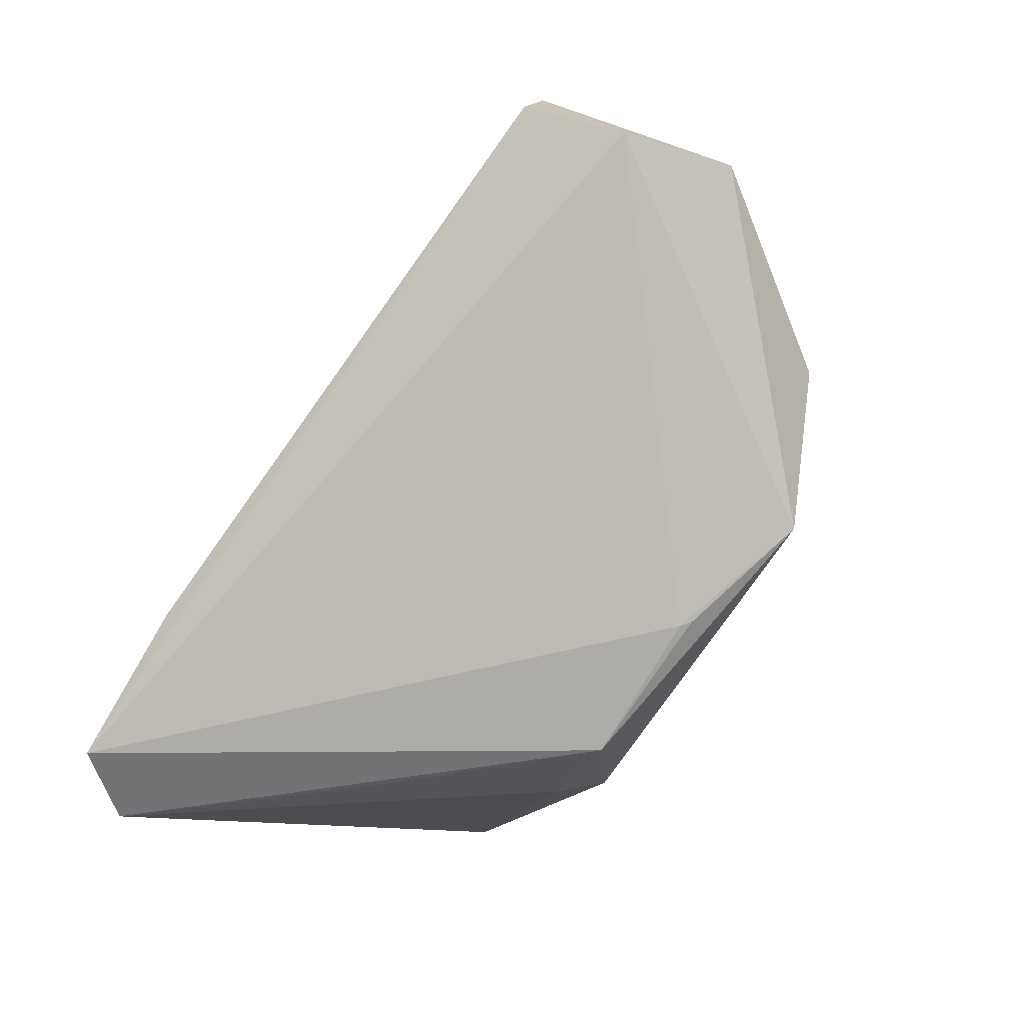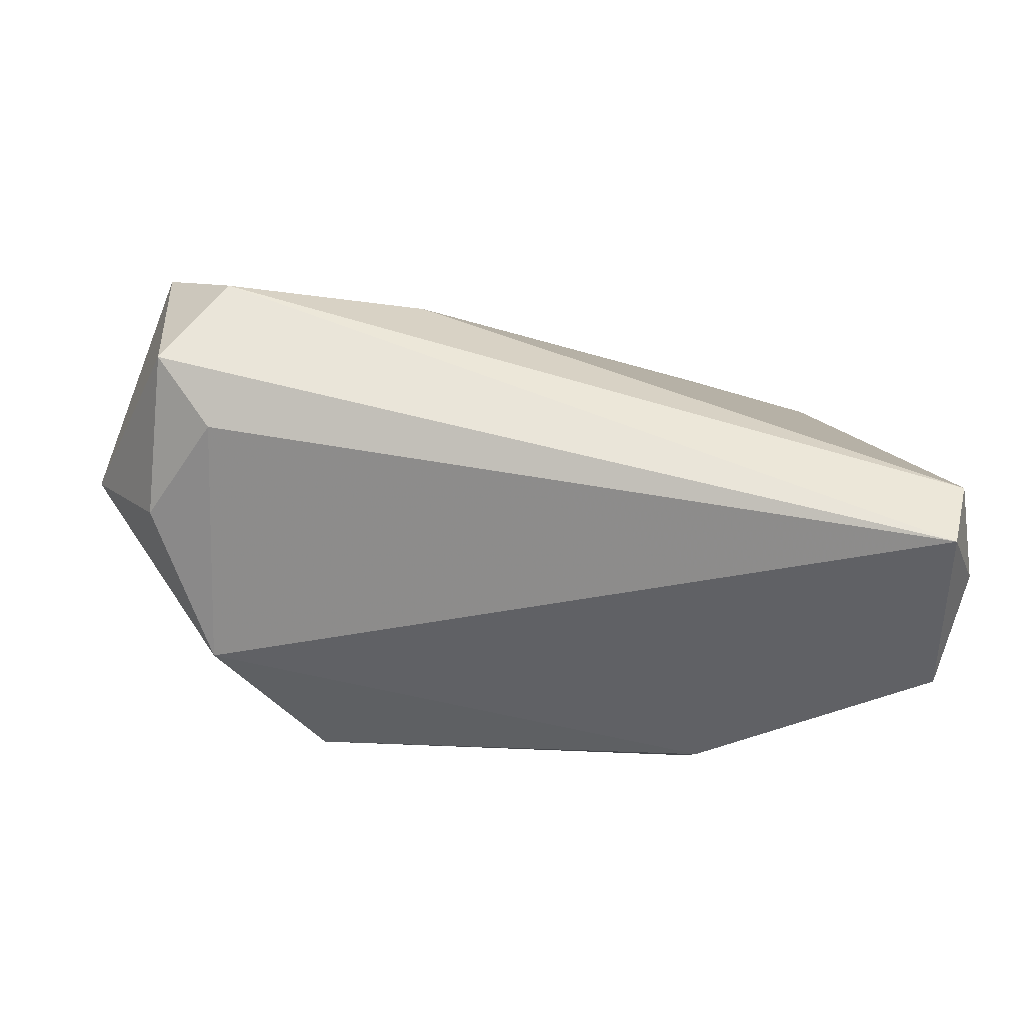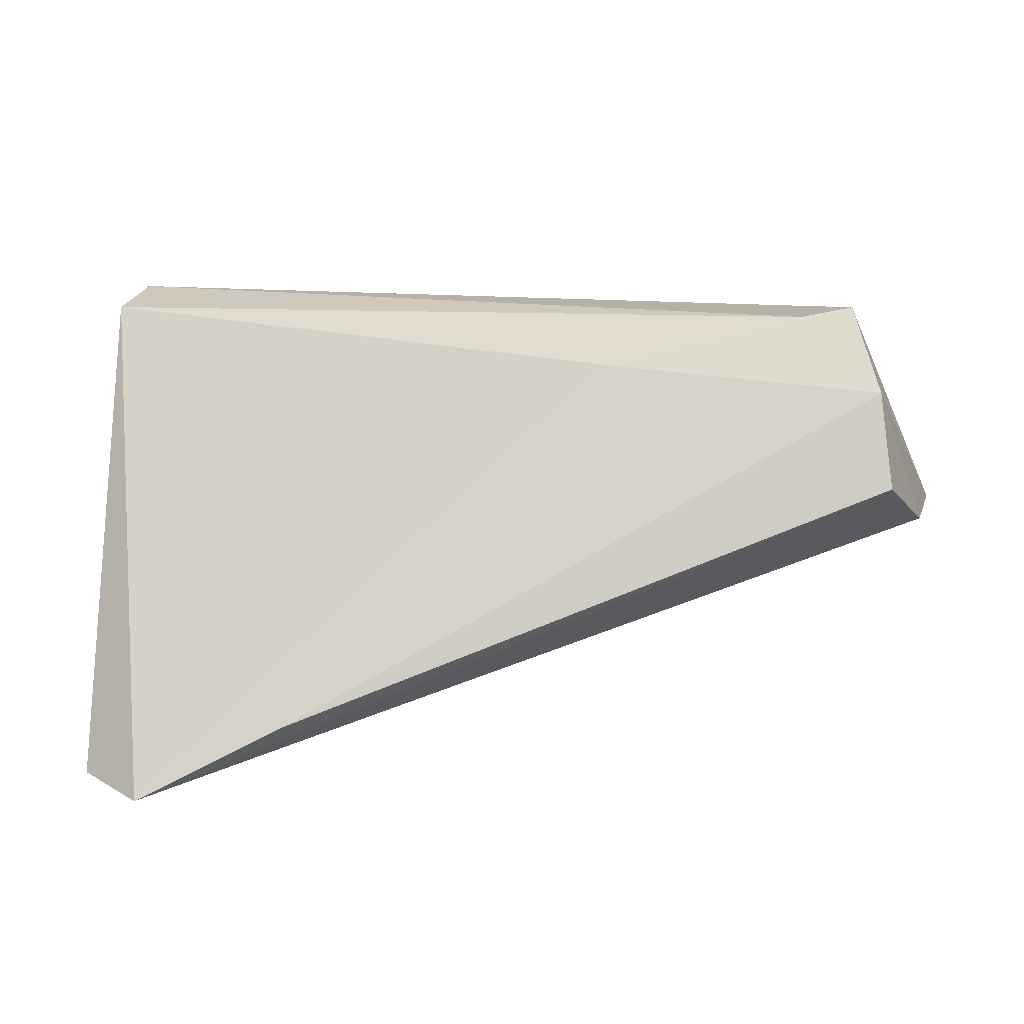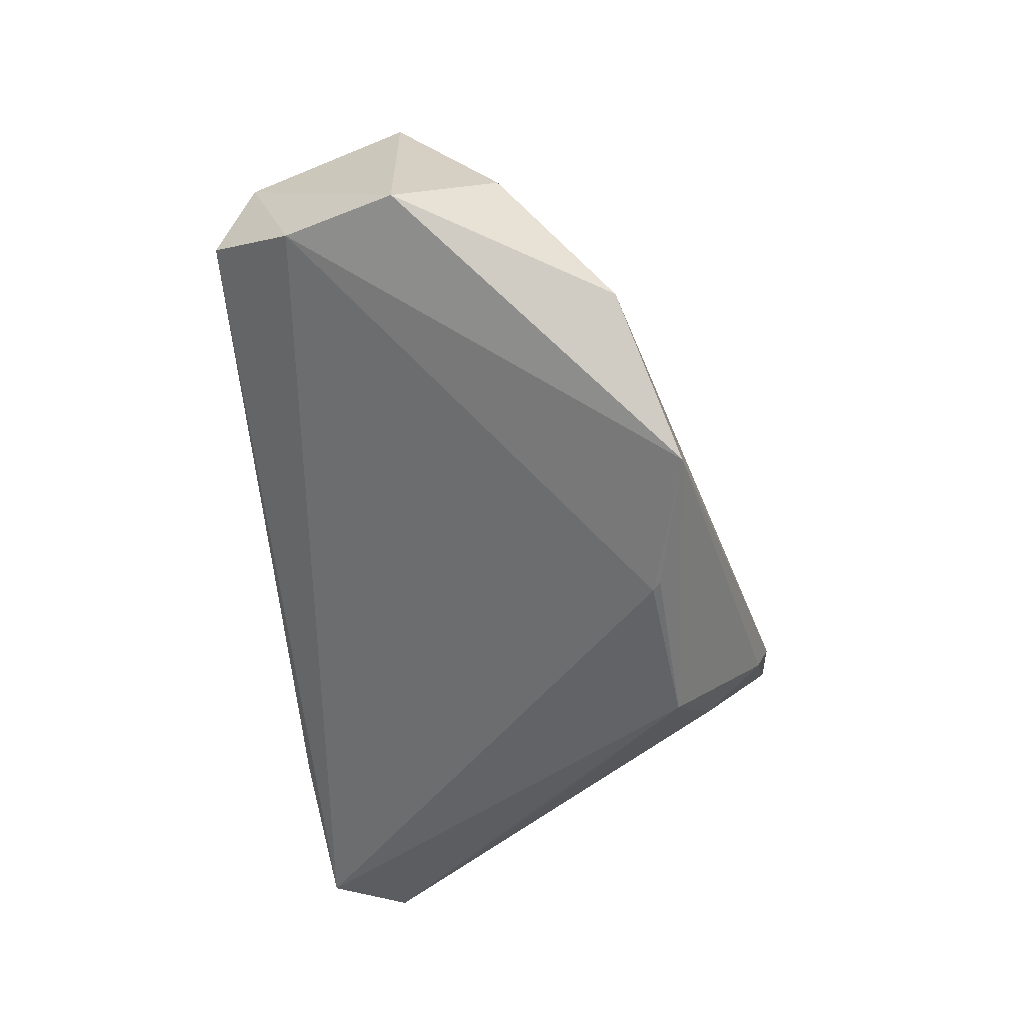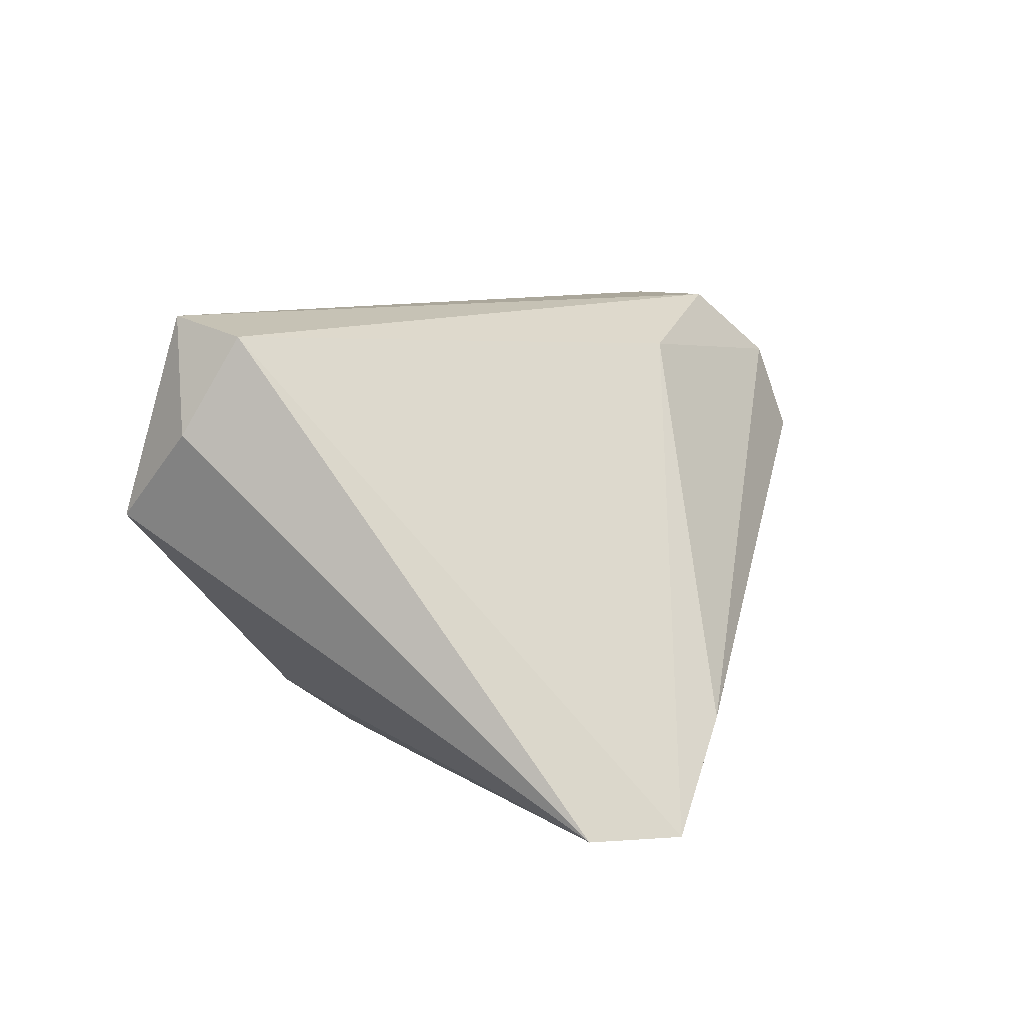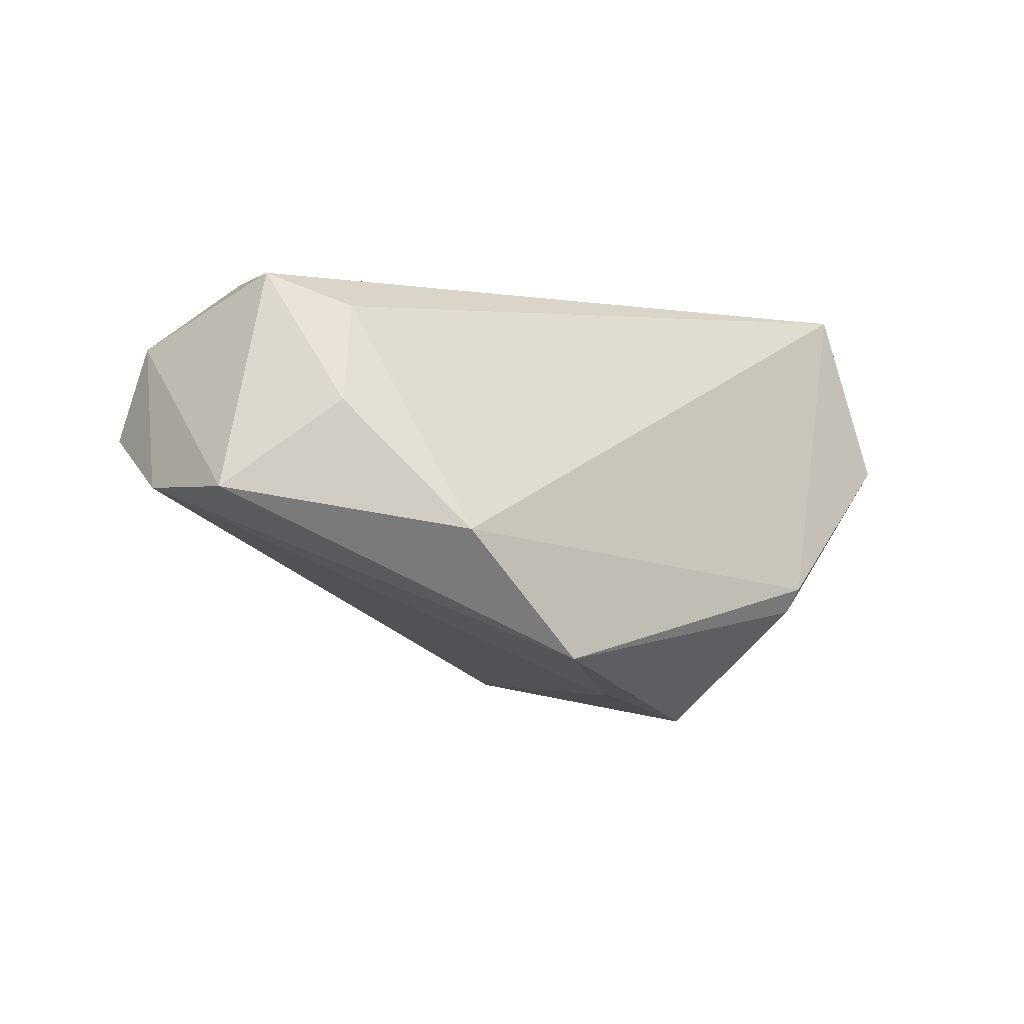
<metadata>
{"format":"obj","ext":"obj","renderer":"f3d","projection":"perspective","resolution":1024,"background":"white","views":[{"elev":-59.8,"azim":-127.0,"up":"+Z"},{"elev":58.5,"azim":-4.8,"up":"+Z"},{"elev":12.0,"azim":176.1,"up":"+Z"},{"elev":-40.0,"azim":-82.8,"up":"+Z"},{"elev":8.2,"azim":104.6,"up":"+Z"},{"elev":0.0,"azim":-60.7,"up":"+Z"}]}
</metadata>
<code>
v -0.05127 0.03257 0.008329
v -0.0418 0.02055 0.02852
v 0.01605 -0.03327 -0.0116
v -0.01782 -0.01984 -0.02417
v -0.06266 0.007937 0.002346
v -0.04509 0.001088 0.02454
v -0.05045 0.02871 0.01984
v 0.02429 -0.001695 -0.02873
v -0.01667 -0.01887 -0.02448
v -0.01653 0.01921 0.02243
v 0.01647 -0.02447 -0.02093
v 0.05039 -0.02364 0.01511
v 0.05039 0.02415 -0.02909
v -0.05794 0.02171 0.002255
v 0.04332 0.03331 -0.02986
v -0.03442 -0.02395 -0.01847
v -0.05423 -0.003735 0.01261
v -0.04788 -0.01747 -0.002639
v 0.04571 -0.02601 0.02852
v 0.02475 0.03432 -0.02036
v -0.05092 0.009743 0.02852
v 0.04564 -0.03313 0.005052
v 0.002391 -0.02061 -0.02954
v 0.04881 -0.01724 0.02638
v 0.01498 -0.03188 -0.01479
f 6 19 21
f 5 14 16
f 21 19 2
f 23 25 16
f 16 25 3
f 17 6 21
f 21 5 17
f 24 2 19
f 10 2 24
f 24 12 13
f 19 12 24
f 25 23 11
f 16 14 9
f 22 12 19
f 19 3 22
f 22 3 25
f 25 11 22
f 13 12 22
f 22 11 13
f 19 6 18
f 6 17 18
f 18 3 19
f 16 3 18
f 18 5 16
f 18 17 5
f 8 23 13
f 13 11 8
f 8 11 23
f 4 23 16
f 16 9 4
f 4 9 23
f 15 24 13
f 10 24 15
f 15 20 10
f 13 23 15
f 23 9 15
f 15 9 14
f 14 1 15
f 15 1 20
f 20 1 7
f 7 2 10
f 10 20 7
f 21 2 7
f 7 1 14
f 7 5 21
f 14 5 7

</code>
